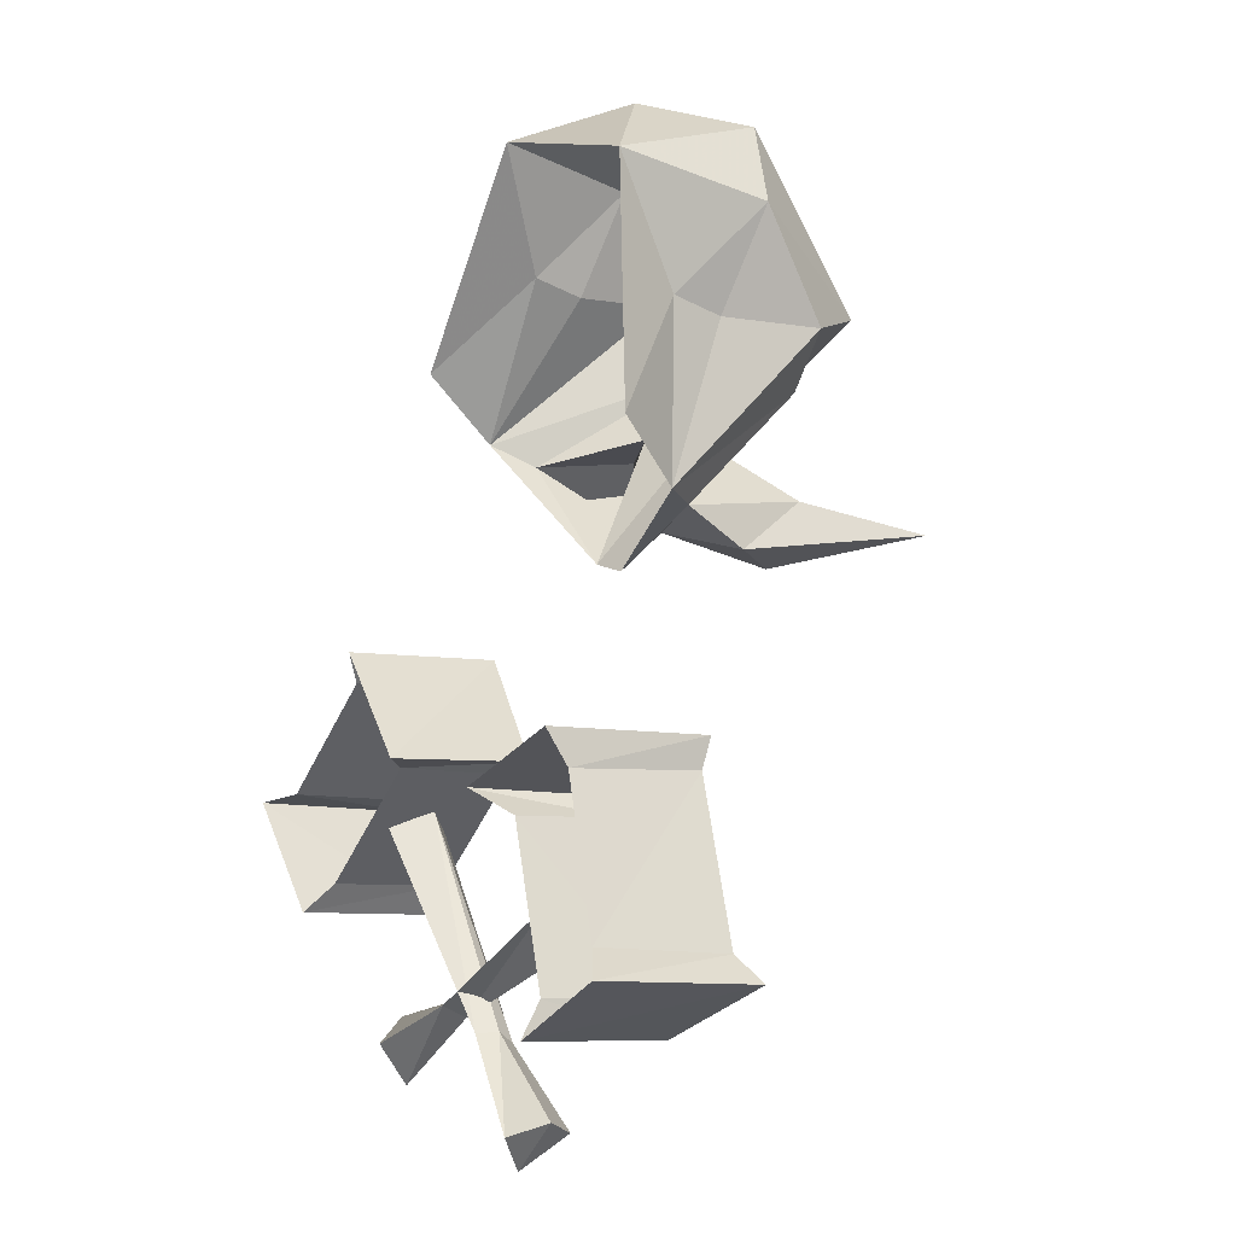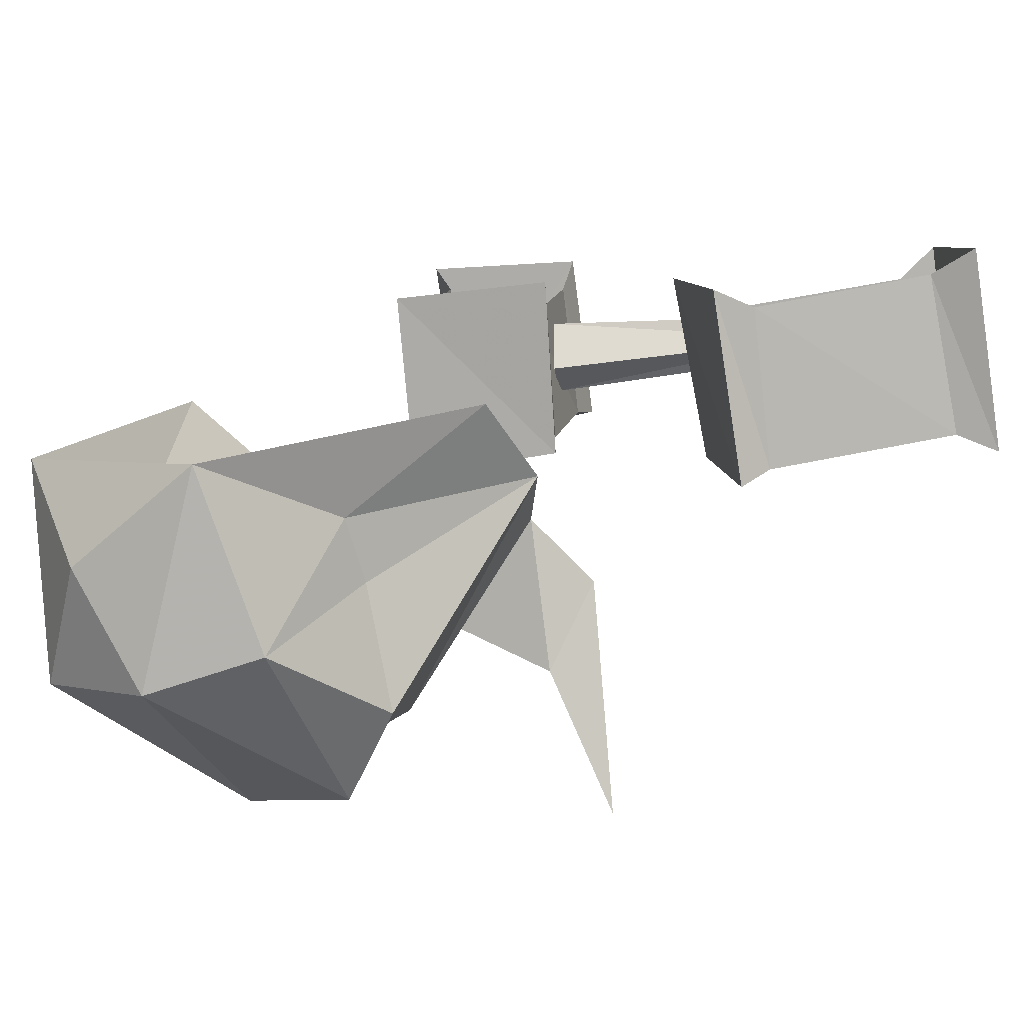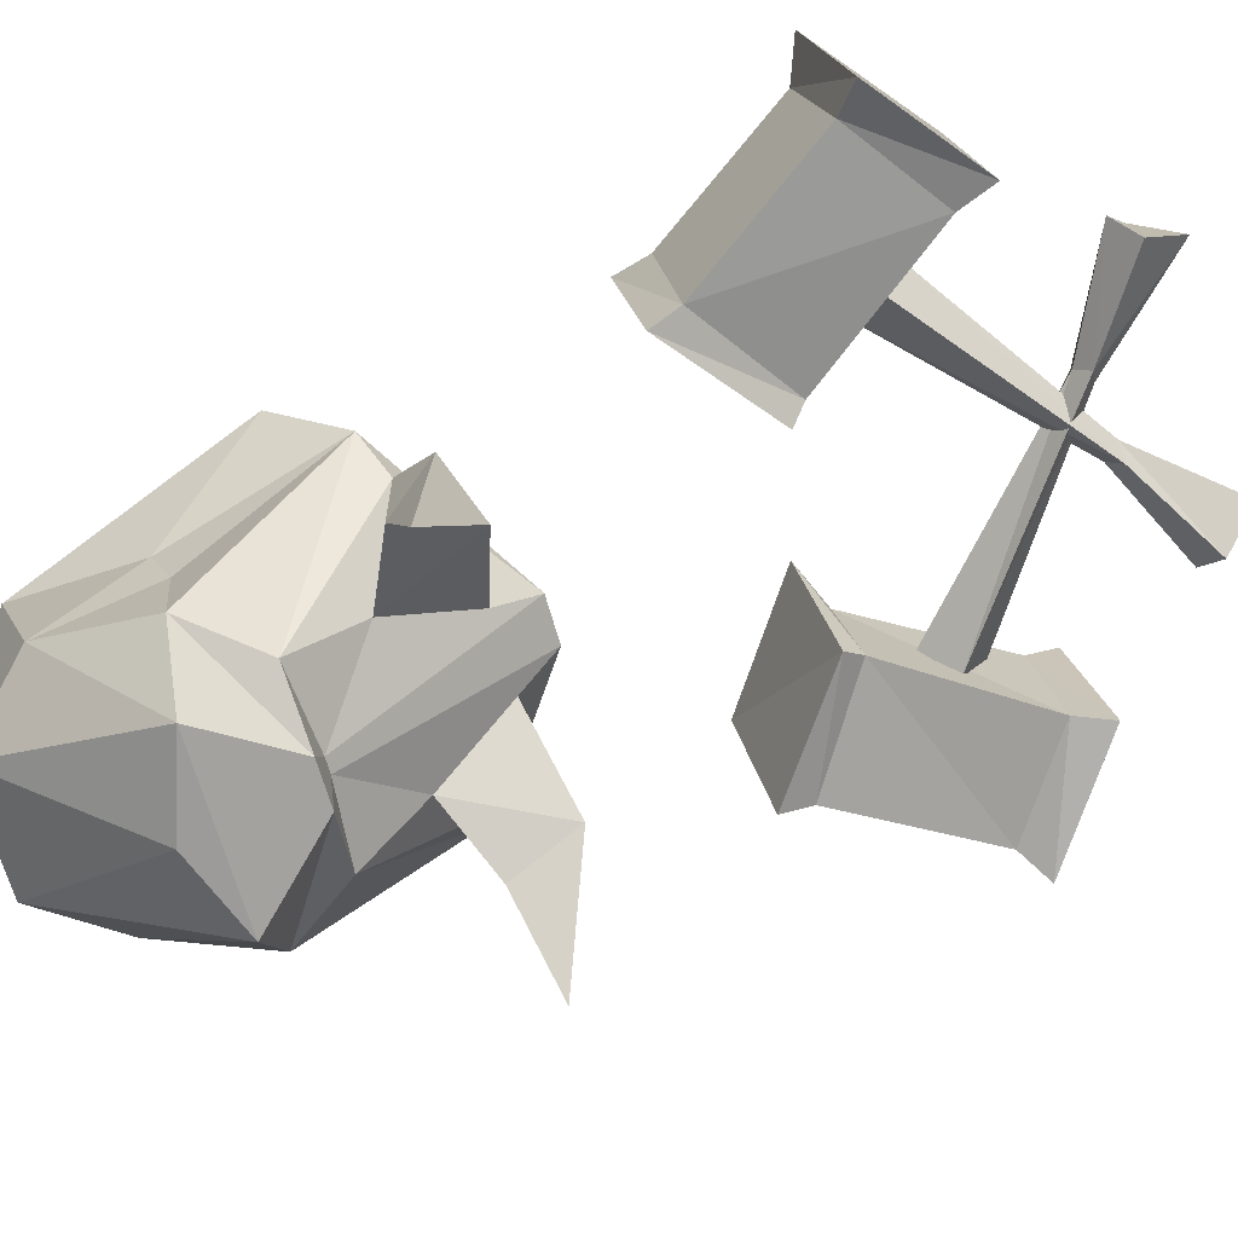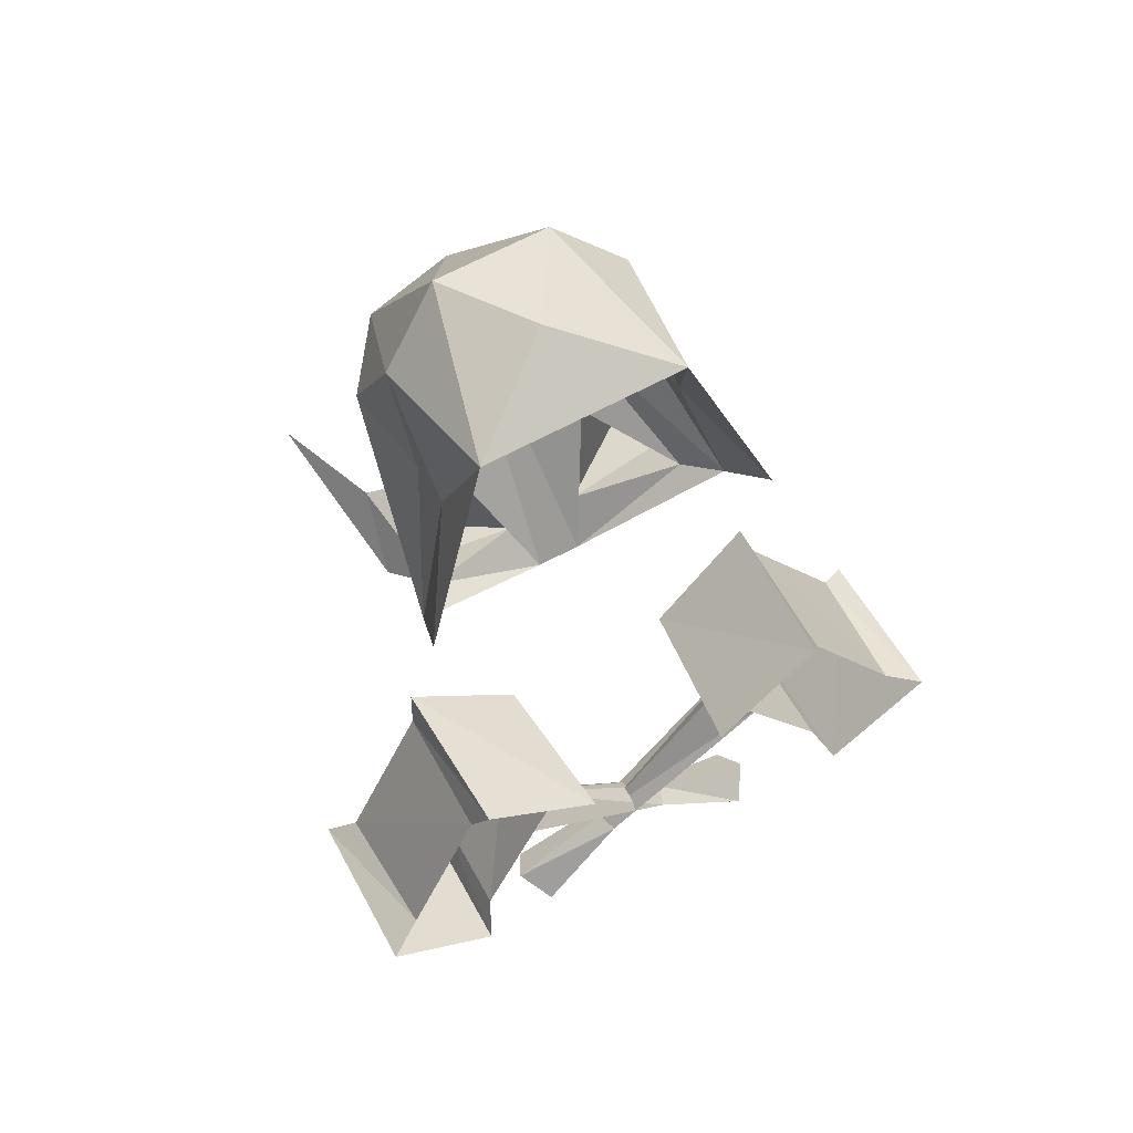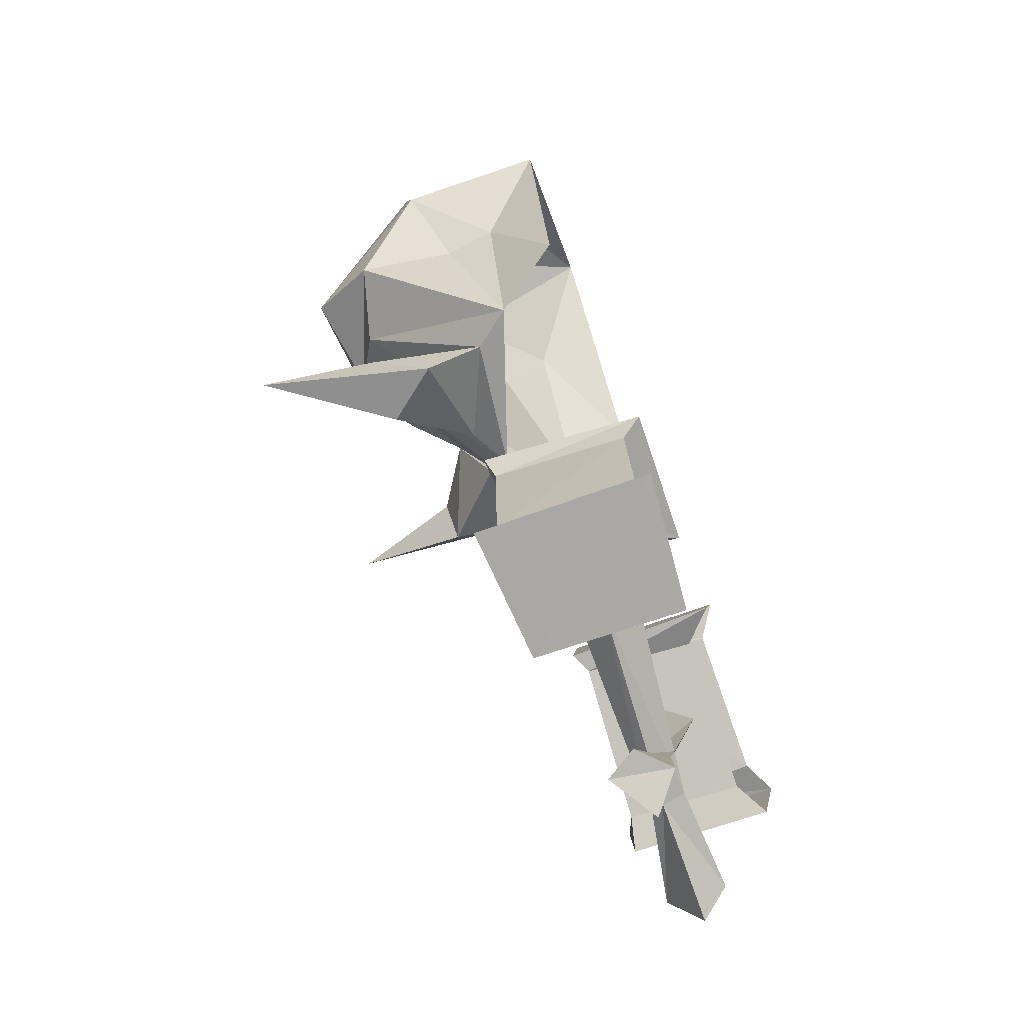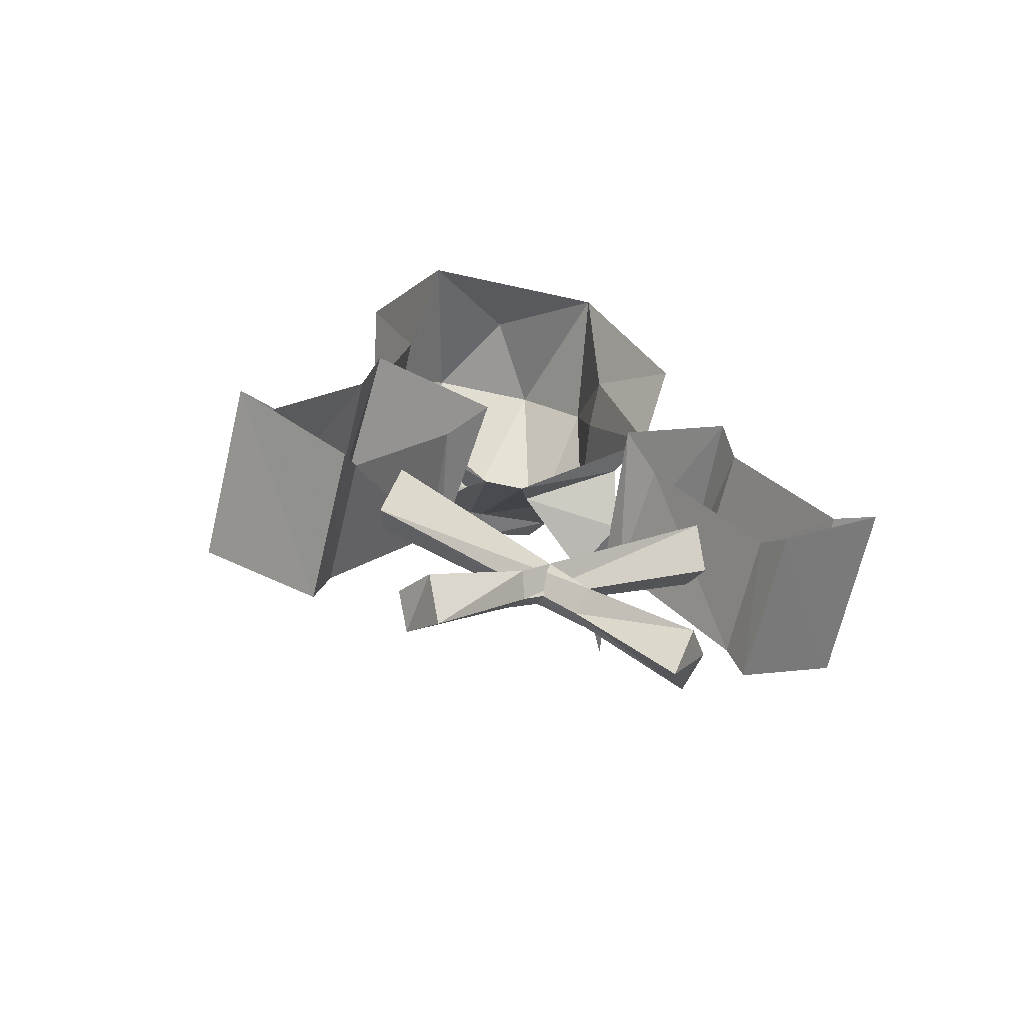
<metadata>
{"format":"obj","ext":"obj","renderer":"f3d","projection":"perspective","resolution":1024,"background":"white","views":[{"elev":11.6,"azim":-121.7,"up":"+Z"},{"elev":2.8,"azim":45.0,"up":"+Y"},{"elev":-66.0,"azim":105.6,"up":"+Y"},{"elev":66.6,"azim":151.8,"up":"+Z"},{"elev":-35.8,"azim":105.6,"up":"+Z"},{"elev":-55.8,"azim":166.4,"up":"+Z"}]}
</metadata>
<code>
v -0.03125 -0.7969 0.4688
v 0.01562 -0.7969 0.4688
v 0 -0.9609 0.6406
v -0.01562 -0.9609 0.6406
v -0.08594 -0.8906 0.5859
v -0.04688 -0.8359 0.5078
v -0.1562 -0.7969 0.5547
v -0.1875 -0.7578 0.5781
v -0.1016 -0.9609 0.6484
v -0.1562 -0.9531 0.7188
v -0.1406 -0.8438 0.7344
v -0.1406 -0.7891 0.7578
v -0.2031 -0.6953 0.6562
v -0.1172 -0.7422 0.8984
v -0.1406 -0.8984 0.8438
v -0.07031 -0.9297 0.9141
v -0.007812 -0.8281 0.9375
v 0.1016 -0.7422 0.8984
v 0.05469 -0.9297 0.9141
v 0.125 -0.8984 0.8438
v 0.125 -0.7891 0.7578
v 0.1875 -0.6953 0.6562
v 0.1719 -0.7578 0.5781
v 0.125 -0.8438 0.7344
v 0.1406 -0.9531 0.7188
v 0.08594 -0.9609 0.6484
v 0.1406 -0.7969 0.5547
v 0.03125 -0.8359 0.5078
v 0.07031 -0.8906 0.5859
v 0.01562 -0.9922 0.6406
v -0.03125 -0.9922 0.6406
v -0.1562 -0.9297 0.5469
v -0.1328 -0.9062 0.4766
v -0.1719 -0.8516 0.5078
v -0.2031 -1.055 0.5078
v -0.1016 -1.031 0.7188
v 0.08594 -1.031 0.7188
v -0.007812 -1.031 0.7188
v -0.007812 -1.039 0.75
v 0.1562 -0.9297 0.5469
v 0.1719 -0.8516 0.5078
v 0.125 -0.9062 0.4766
v 0.1953 -1.055 0.5078
v -0.04688 -0.6328 0
v -0.1406 -0.6094 -0.1016
v -0.1562 -0.5859 -0.05469
v -0.05469 -0.6094 0.01562
v 0.1641 -0.6484 0.1406
v -0.0625 -0.6484 0
v -0.1641 -0.6562 -0.0625
v -0.1797 -0.625 -0.03906
v -0.0625 -0.6328 0.01562
v 0.1328 -0.6641 0.1953
v 0.1484 -0.6172 0.1797
v 0.1562 -0.6875 0.1641
v 0.2031 -0.7109 0.08594
v 0.2031 -0.5781 0.1094
v 0.2188 -0.5469 0.07812
v 0.2188 -0.7109 0.04688
v 0.3047 -0.7266 0.1562
v 0.2031 -0.7578 0.3047
v 0.09375 -0.7344 0.2344
v 0.1016 -0.6094 0.2578
v 0.07812 -0.75 0.25
v 0.0625 -0.5781 0.2812
v 0.1953 -0.7734 0.3359
v 0.1875 -0.5938 0.3672
v 0.2031 -0.6094 0.3281
v 0.2969 -0.5781 0.1875
v 0.3359 -0.7422 0.1328
v 0.3359 -0.5547 0.1719
v 0.01562 -0.6094 0.02344
v 0.1172 -0.5859 -0.04688
v 0.1016 -0.6094 -0.09375
v 0.007812 -0.6328 0.007812
v -0.1875 -0.6172 0.1875
v 0.02344 -0.6328 0.02344
v 0.1406 -0.625 -0.03125
v 0.125 -0.6562 -0.05469
v 0.02344 -0.6484 0.007812
v -0.1953 -0.6875 0.1719
v -0.2031 -0.6484 0.1484
v -0.1719 -0.6641 0.2031
v -0.2578 -0.7109 0.05469
v -0.2578 -0.5469 0.08594
v -0.2422 -0.5781 0.1172
v -0.2422 -0.7109 0.09375
v -0.375 -0.7422 0.1406
v -0.375 -0.5547 0.1797
v -0.3438 -0.7266 0.1641
v -0.3359 -0.5781 0.1953
v -0.2422 -0.7578 0.3125
v -0.2422 -0.6094 0.3359
v -0.2344 -0.7734 0.3438
v -0.2266 -0.5938 0.375
v -0.1172 -0.75 0.2578
v -0.1016 -0.5781 0.2891
v -0.1328 -0.7344 0.2422
v -0.1406 -0.6094 0.2656
f 1 2 3
f 1 3 4
f 1 4 5
f 1 5 6
f 1 6 7
f 1 7 8
f 8 7 9
f 8 9 10
f 8 10 11
f 8 11 12
f 8 12 13
f 13 12 14
f 14 12 15
f 14 15 16
f 14 16 17
f 14 17 18
f 18 17 19
f 18 19 20
f 18 20 21
f 18 21 22
f 22 21 23
f 23 21 24
f 23 24 25
f 23 25 26
f 23 26 27
f 23 27 2
f 2 27 28
f 2 28 29
f 2 29 3
f 3 29 26
f 3 26 30
f 3 30 4
f 4 30 31
f 4 31 9
f 4 9 5
f 5 9 7
f 5 7 32
f 5 32 33
f 5 33 6
f 6 33 34
f 6 34 7
f 7 34 32
f 32 34 35
f 32 35 33
f 33 35 34
f 9 31 10
f 10 31 36
f 10 36 15
f 10 15 11
f 11 15 12
f 30 26 25
f 30 25 37
f 30 37 38
f 30 38 31
f 31 38 36
f 36 38 39
f 36 39 16
f 36 16 15
f 27 26 29
f 27 29 40
f 27 40 41
f 27 41 28
f 28 41 42
f 28 42 29
f 29 42 40
f 40 42 43
f 40 43 41
f 41 43 42
f 37 39 38
f 39 37 19
f 39 19 16
f 16 19 17
f 21 21 18
f 20 24 21
f 24 20 25
f 25 20 37
f 37 20 19
f 14 12 12
f 44 45 46
f 44 46 47
f 44 47 48
f 44 48 49
f 44 49 50
f 44 50 45
f 45 50 51
f 45 51 46
f 46 51 52
f 46 52 47
f 47 52 53
f 47 53 54
f 47 54 48
f 50 49 52
f 50 52 51
f 49 48 55
f 49 55 53
f 49 53 52
f 56 57 58
f 56 58 59
f 56 59 60
f 56 60 61
f 56 61 62
f 56 62 57
f 57 62 63
f 63 62 64
f 63 64 65
f 65 64 66
f 65 66 67
f 67 66 61
f 67 61 68
f 68 61 60
f 68 60 69
f 69 60 70
f 69 70 71
f 71 70 59
f 71 59 58
f 60 59 70
f 66 64 62
f 66 62 61
f 72 73 74
f 72 74 75
f 72 75 76
f 72 76 77
f 72 77 78
f 72 78 73
f 73 78 79
f 73 79 74
f 74 79 80
f 74 80 75
f 75 80 81
f 75 81 82
f 75 82 76
f 78 77 80
f 78 80 79
f 77 83 81
f 77 81 80
f 77 76 83
f 84 85 86
f 84 86 87
f 84 87 88
f 84 88 85
f 85 88 89
f 89 88 90
f 89 90 91
f 91 90 92
f 91 92 93
f 93 92 94
f 93 94 95
f 95 94 96
f 95 96 97
f 97 96 98
f 97 98 99
f 99 98 87
f 99 87 86
f 88 87 90
f 90 87 98
f 90 98 92
f 92 98 96
f 92 96 94

</code>
